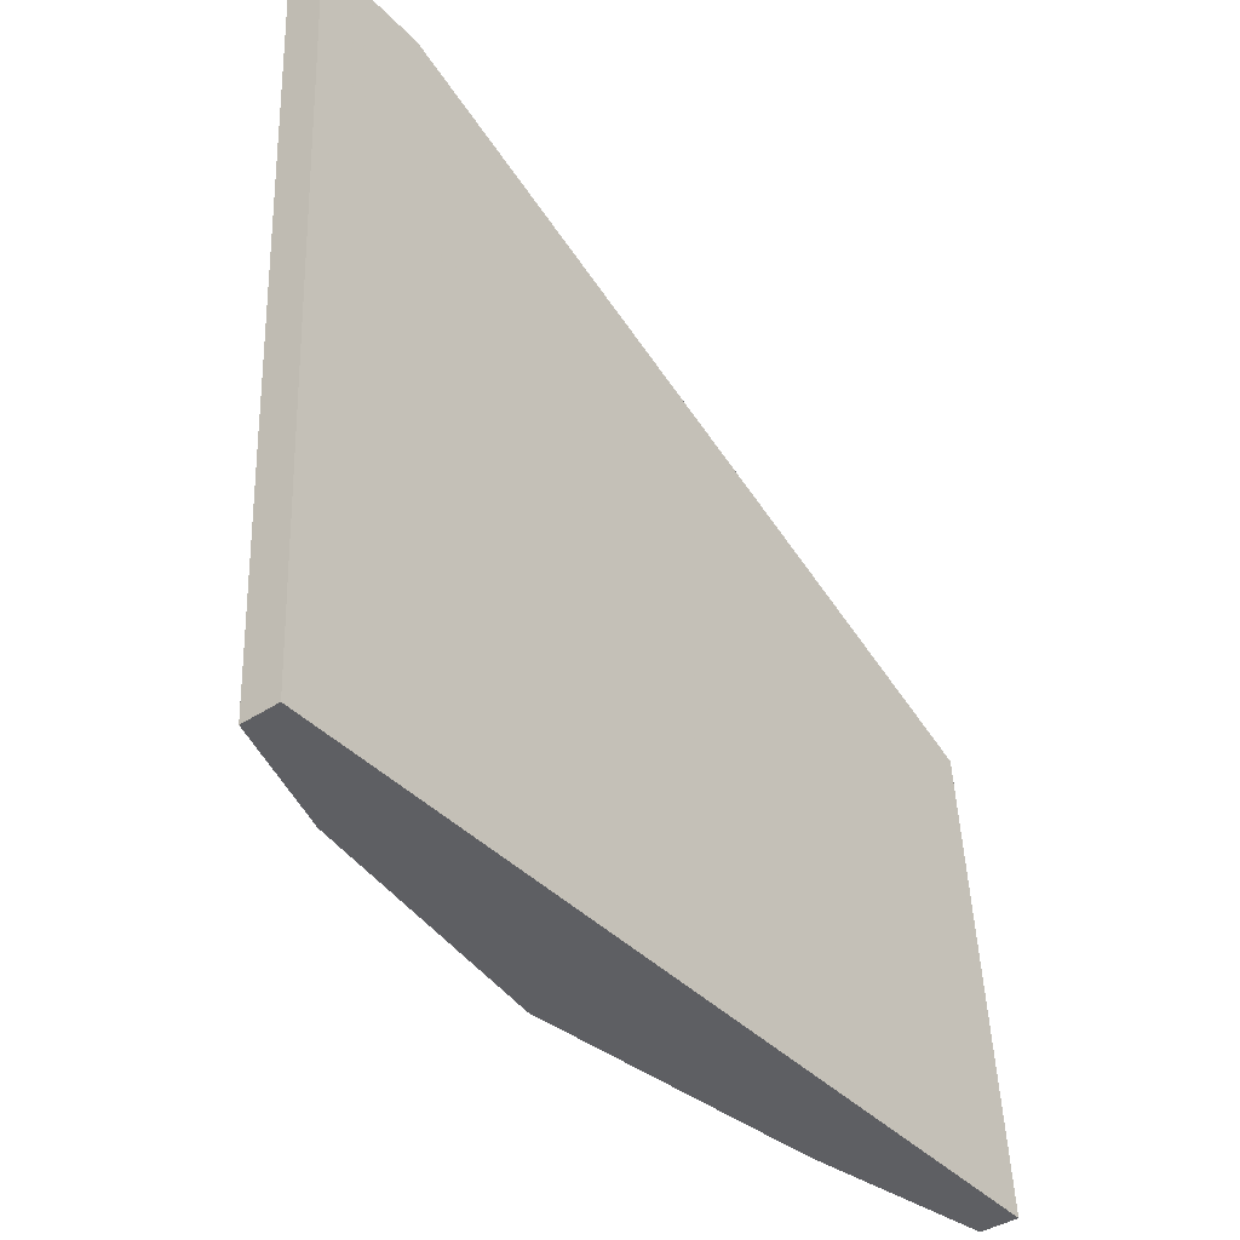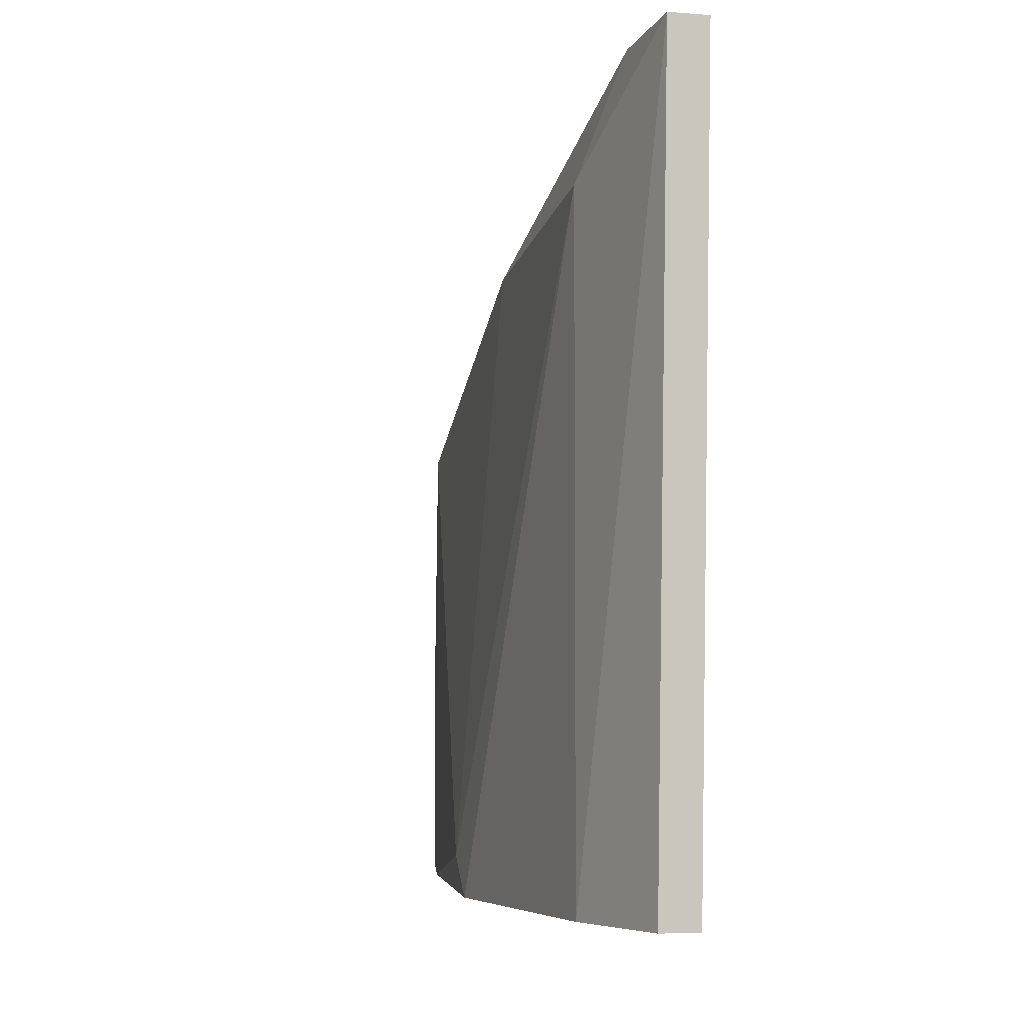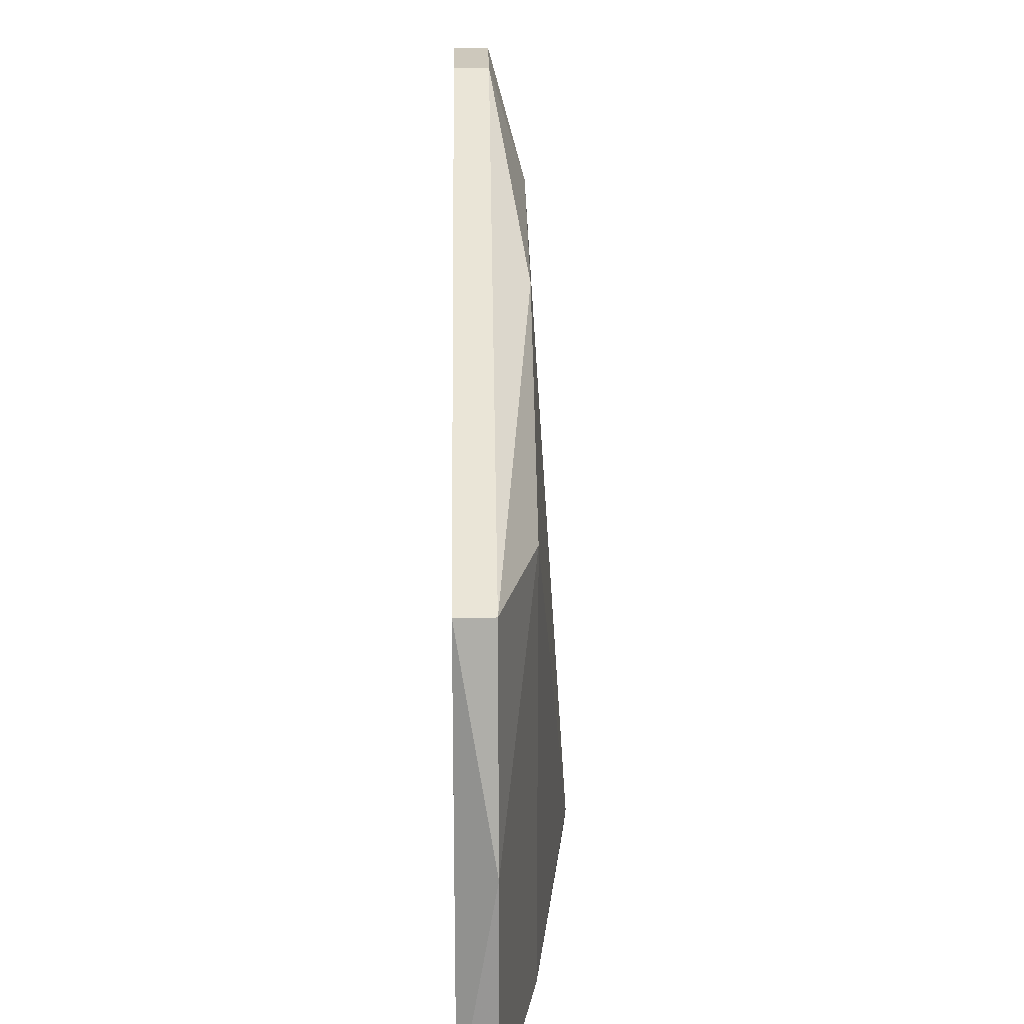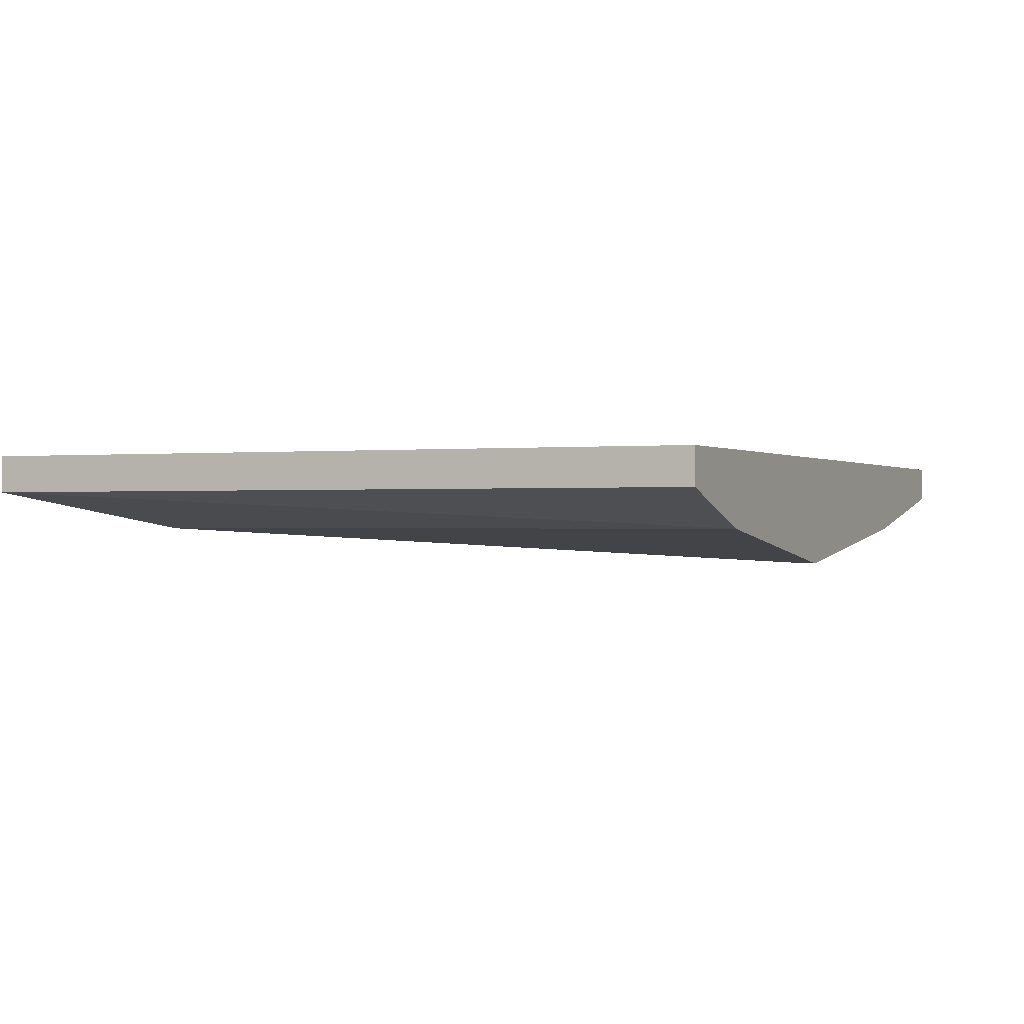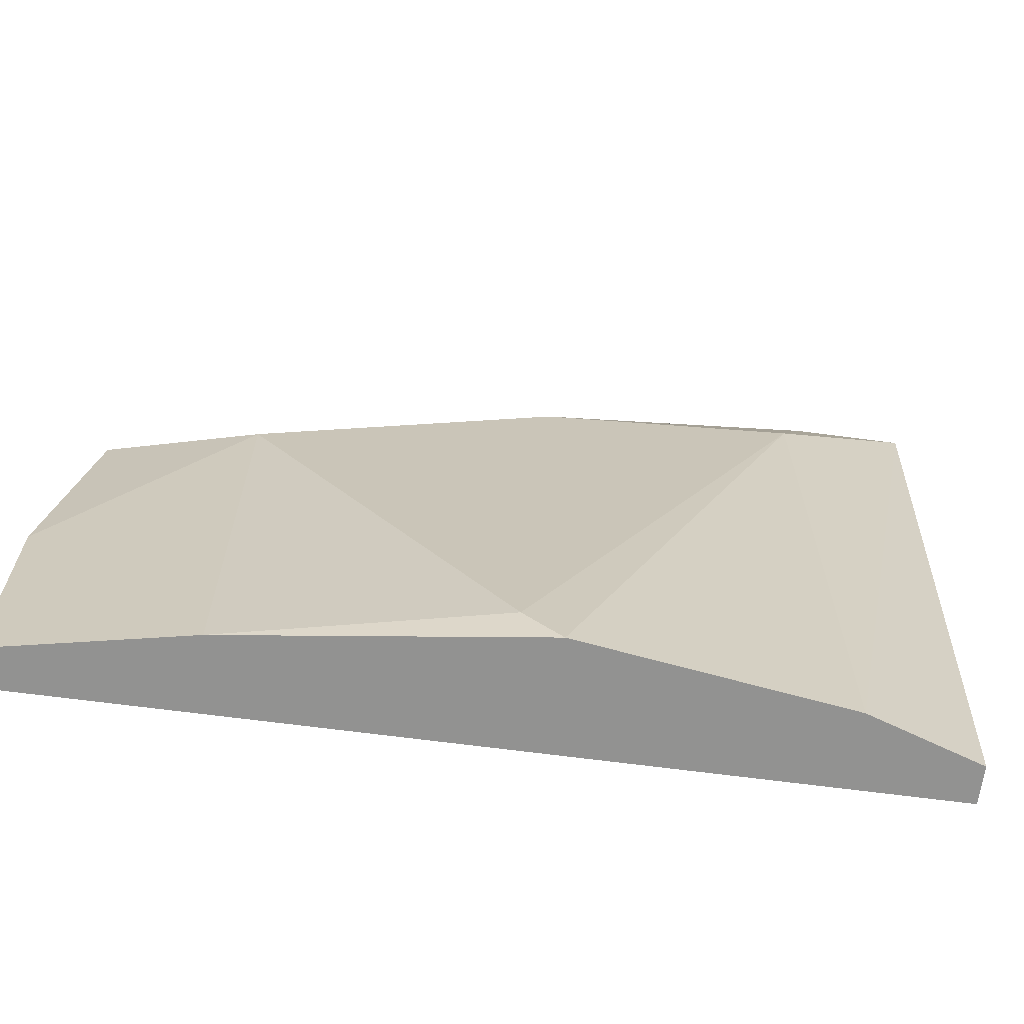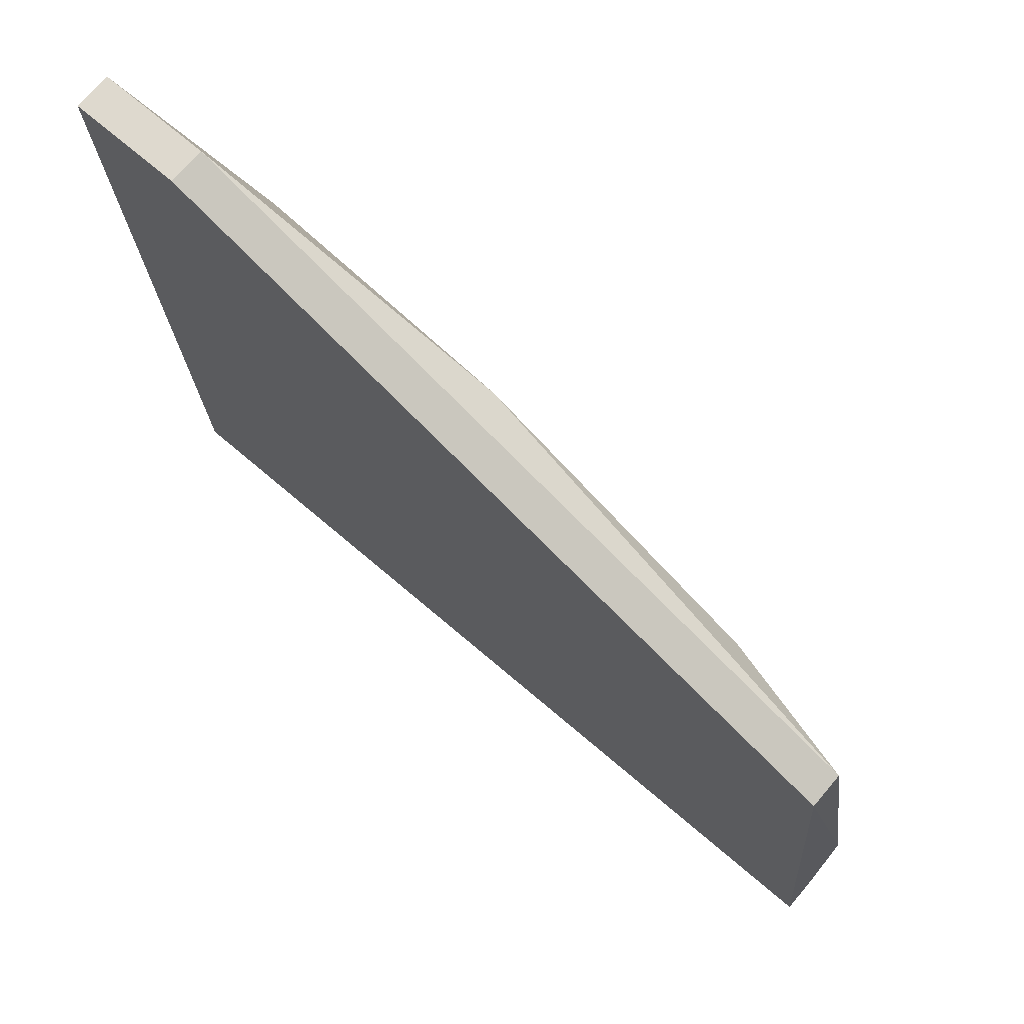
<metadata>
{"format":"obj","ext":"obj","renderer":"f3d","projection":"perspective","resolution":1024,"background":"white","views":[{"elev":-40.7,"azim":-51.1,"up":"+Y"},{"elev":-4.8,"azim":-104.0,"up":"+Y"},{"elev":22.1,"azim":89.0,"up":"+Y"},{"elev":-0.4,"azim":-64.8,"up":"+Z"},{"elev":-66.2,"azim":172.4,"up":"+Y"},{"elev":71.6,"azim":40.4,"up":"+Y"}]}
</metadata>
<code>
v -0.03071 -0.009322 0.01956
v -0.03071 0.003635 0.01956
v -0.05015 -0.009322 0.02064
v -0.05015 -0.009322 0.02172
v -0.02531 -0.002841 0.02064
v -0.02531 -0.009322 0.02064
v -0.02531 -0.009322 0.02172
v -0.05122 0.01228 0.02064
v -0.05122 0.01228 0.02172
v -0.03934 0.007957 0.01956
v -0.03934 -0.009322 0.01848
v -0.04691 0.009037 0.01956
v -0.04691 -0.009322 0.01956
v -0.03827 -0.008241 0.01848
v -0.04798 0.01228 0.02064
v -0.04798 0.01228 0.02172
v -0.02639 0.003635 0.02064
v -0.02639 0.003635 0.02172
f 2 17 5
f 15 16 18
f 18 16 4
f 4 11 7
f 18 4 7
f 7 11 6
f 11 4 3
f 16 15 8
f 15 12 8
f 3 4 8
f 12 11 13
f 11 3 13
f 8 12 13
f 3 8 13
f 15 18 17
f 4 16 9
f 16 8 9
f 8 4 9
f 12 15 10
f 15 17 10
f 17 2 10
f 11 12 14
f 10 2 14
f 12 10 14
f 6 11 1
f 2 6 1
f 11 14 1
f 14 2 1
f 18 7 5
f 7 6 5
f 6 2 5
f 17 18 5

</code>
